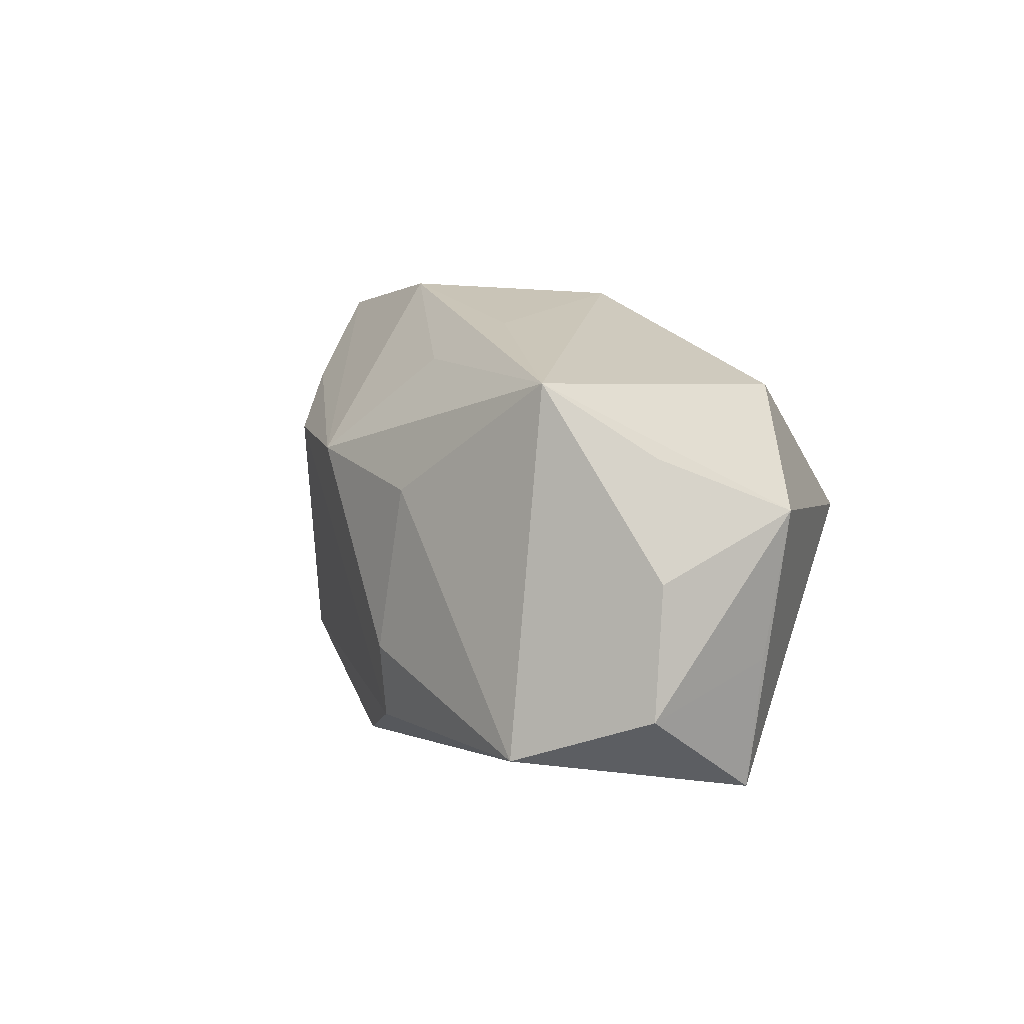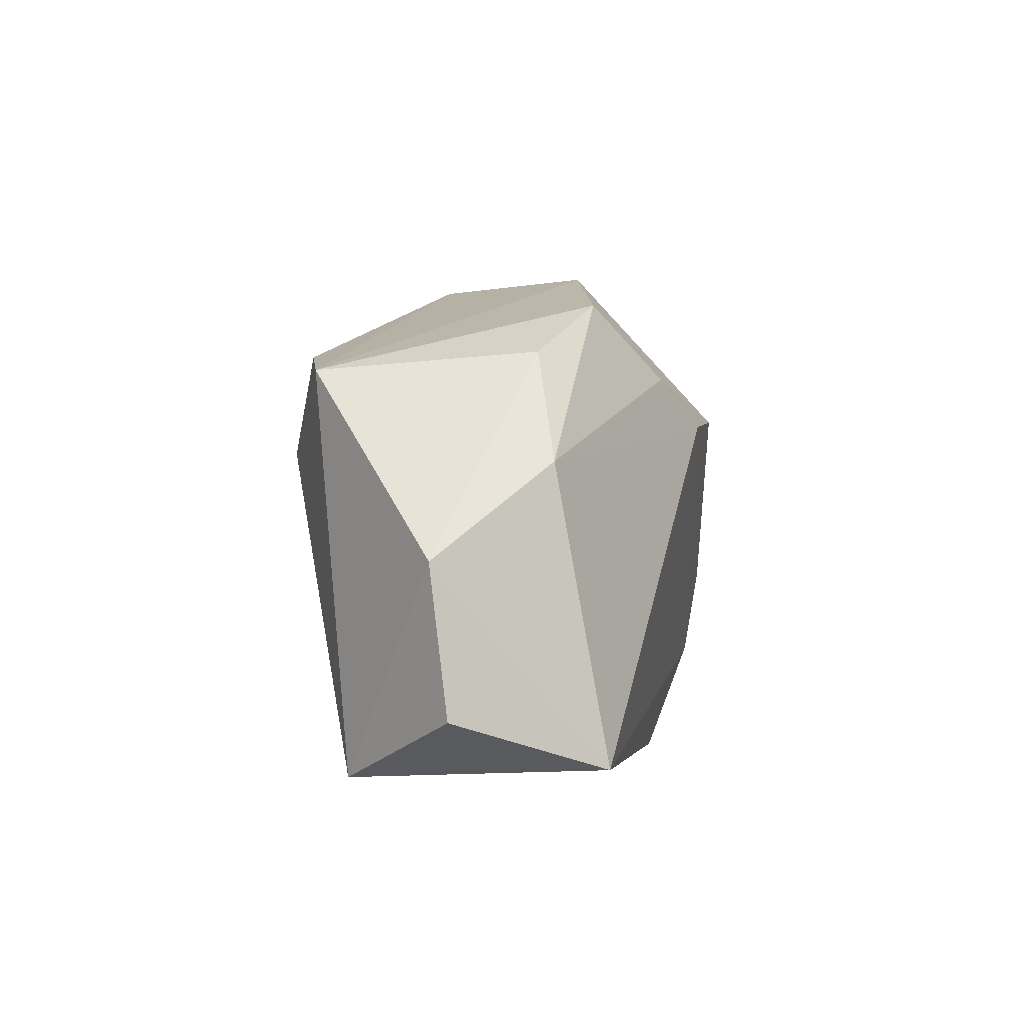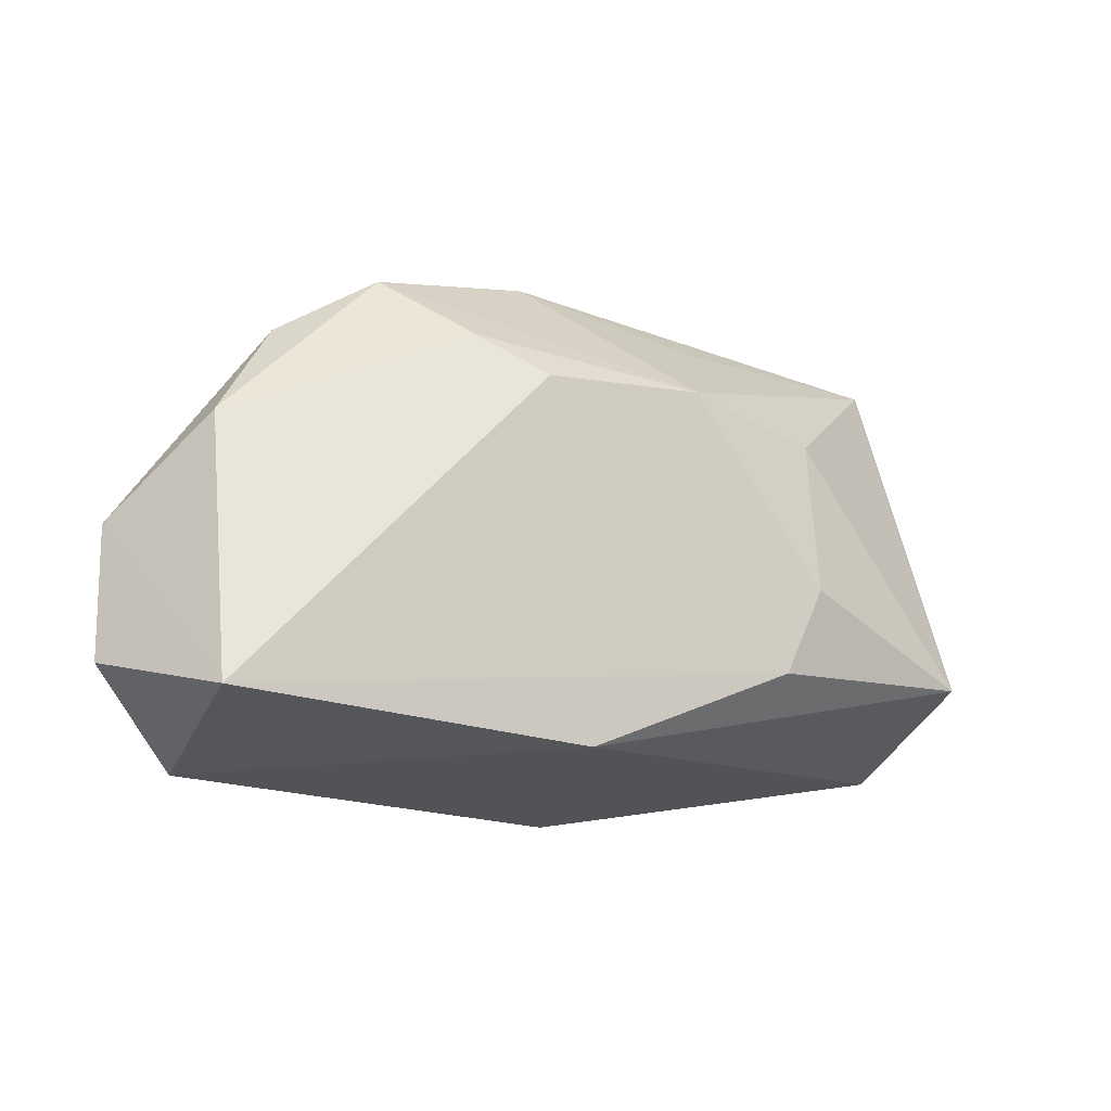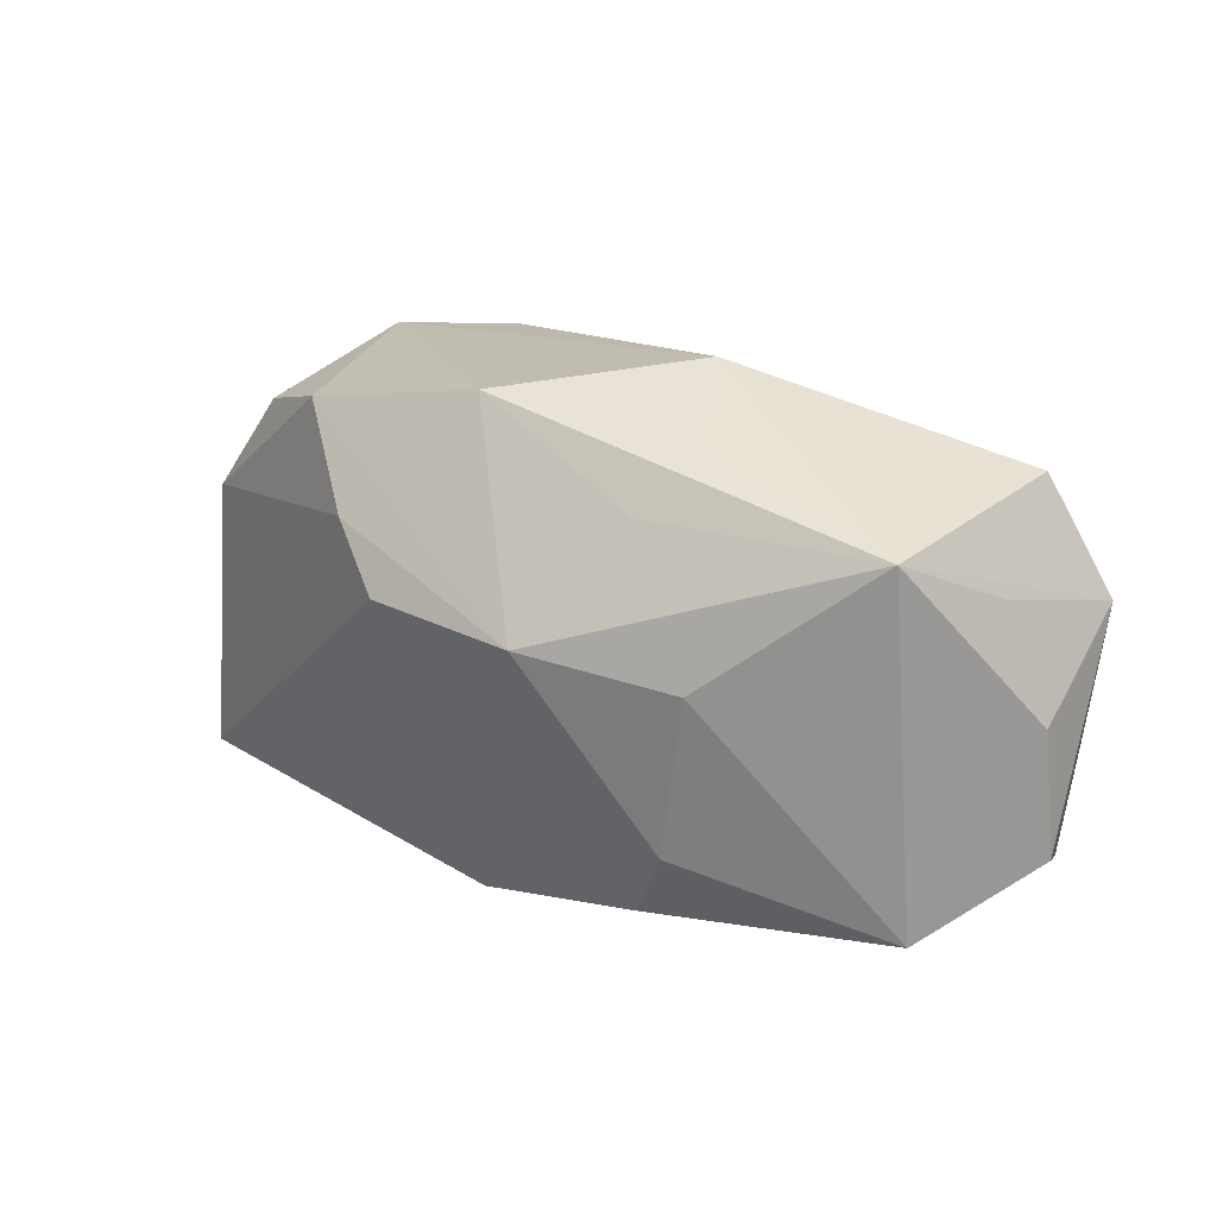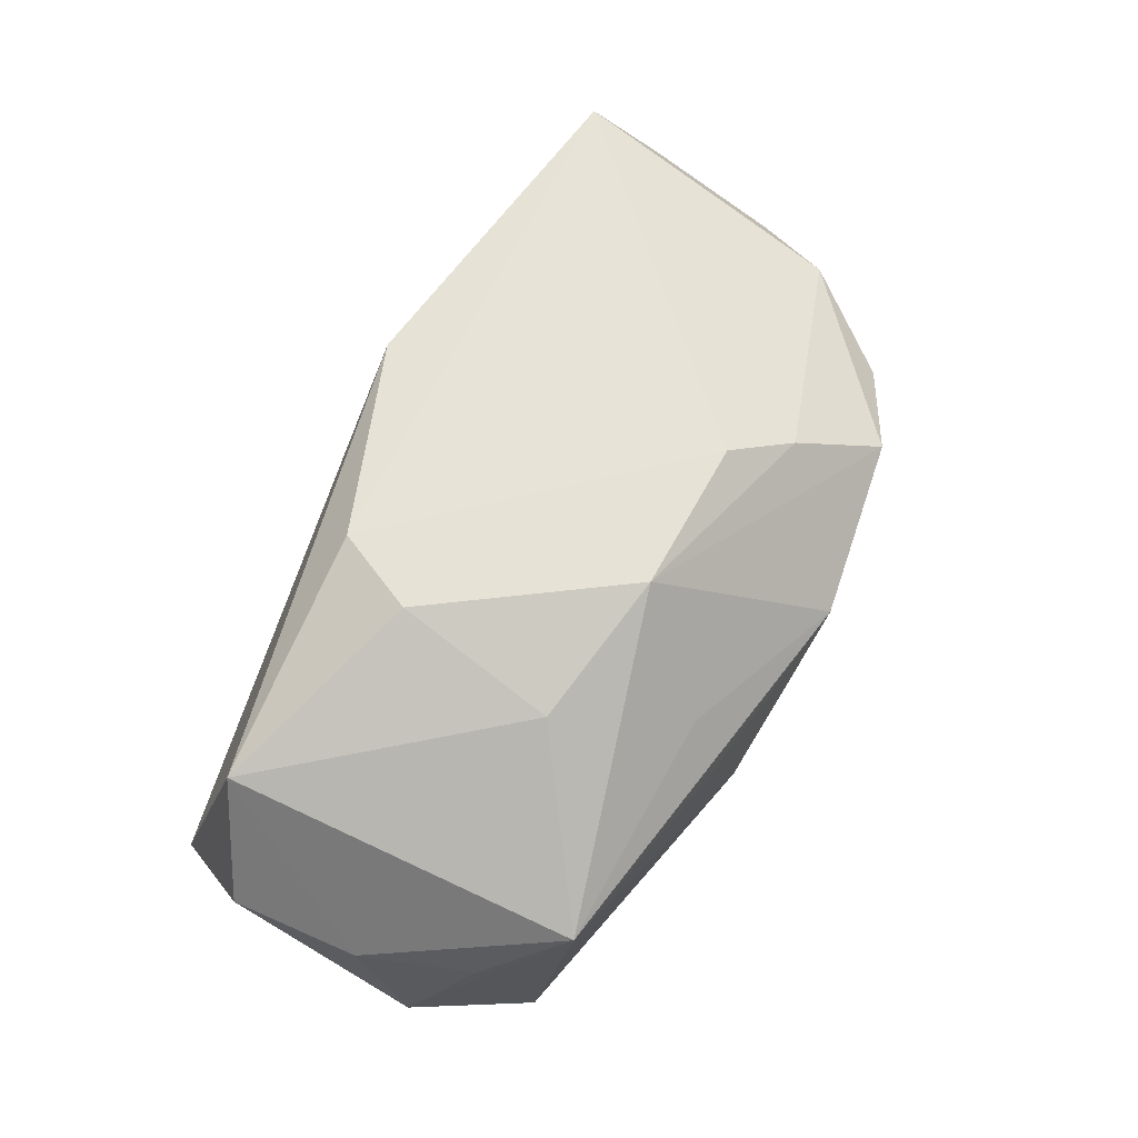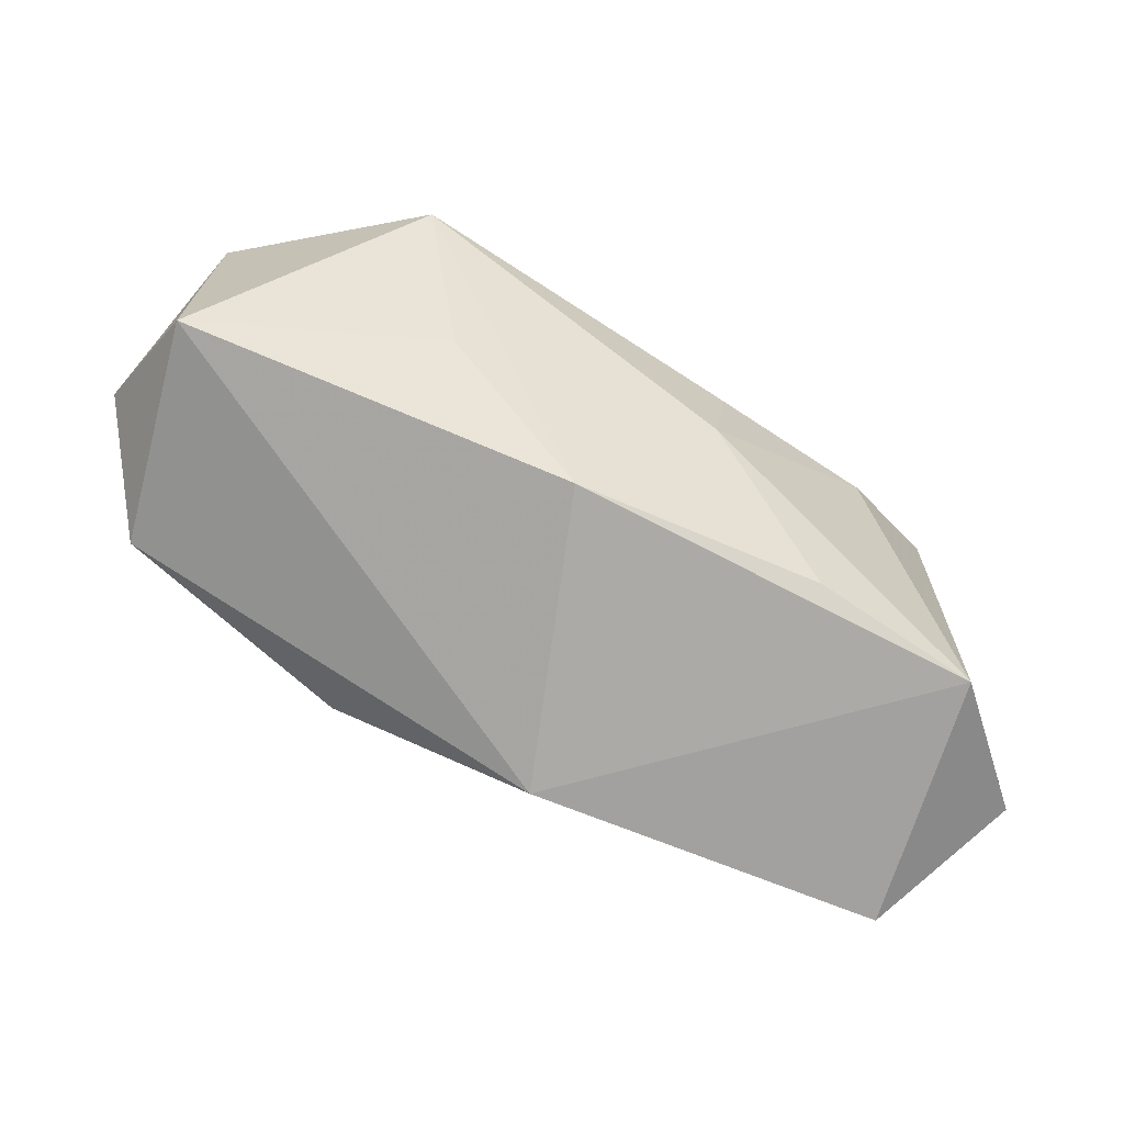
<metadata>
{"format":"obj","ext":"obj","renderer":"f3d","projection":"perspective","resolution":1024,"background":"white","views":[{"elev":15.5,"azim":65.0,"up":"+Y"},{"elev":-0.3,"azim":-90.4,"up":"+Y"},{"elev":-21.8,"azim":-34.1,"up":"+Y"},{"elev":35.1,"azim":26.7,"up":"+Y"},{"elev":75.5,"azim":123.6,"up":"+Z"},{"elev":-75.8,"azim":147.8,"up":"+Y"}]}
</metadata>
<code>
v 0.03945 -0.01399 -0.002838
v 0.04148 -0.005749 0.007488
v 0.04004 -0.002308 -0.003712
v -0.0047 -0.007143 -0.01821
v -0.0183 0.01316 0.01453
v -0.03207 0.01458 0.002854
v 0.001232 0.01842 -0.01355
v -0.02104 0.006176 -0.01895
v -0.03104 0.01307 -0.01632
v -0.009021 0.02357 0.007168
v 0.03945 0.005398 0.005825
v -0.02451 0.01937 0.007966
v 0.00998 0.02253 0.006611
v -0.0376 0.004993 0.004112
v 0.007054 0.01915 0.01248
v 0.01479 0.009063 0.01908
v -0.00866 0.01558 -0.01807
v 0.0007869 0.01014 0.02102
v 0.03474 0.01485 0.003942
v 0.02827 0.02072 0.01157
v 0.005859 0.02389 -0.005662
v 0.004981 -0.02194 -0.01019
v -0.01679 -0.02089 -0.01367
v 0.01121 -0.01362 0.0195
v 0.03368 0.02001 -0.006997
v -0.005551 0.003655 -0.01944
v 0.03347 -0.01049 0.01697
v -0.03179 -0.02194 -0.01343
v -0.01886 0.01517 -0.01763
v -0.04266 -0.003225 -0.006149
v 0.04049 0.0107 -0.005632
v -0.03553 0.007784 -0.006343
v 0.01402 -0.005762 0.02111
v -0.006034 -0.02194 0.01436
v -0.0429 -0.0162 -0.004625
v -0.03752 -0.02065 0.008737
v 0.02609 0.006113 -0.01944
v -0.01319 0.009003 0.01848
v 0.01883 -0.009519 -0.01298
f 39 22 37
f 37 22 4
f 10 21 9
f 28 36 35
f 28 22 34
f 34 36 28
f 34 27 24
f 24 36 34
f 2 27 1
f 22 39 1
f 1 39 37
f 34 22 1
f 1 27 34
f 35 36 30
f 36 14 30
f 30 32 9
f 30 28 35
f 9 28 30
f 12 10 9
f 18 10 12
f 23 4 22
f 22 28 23
f 23 28 4
f 7 17 21
f 9 21 29
f 21 17 29
f 2 1 3
f 21 10 13
f 33 24 27
f 33 16 18
f 27 16 33
f 9 32 6
f 6 12 9
f 14 12 6
f 6 30 14
f 32 30 6
f 38 14 36
f 36 24 38
f 38 33 18
f 24 33 38
f 8 29 17
f 9 29 8
f 8 28 9
f 4 28 8
f 15 10 18
f 20 16 27
f 18 16 20
f 20 15 18
f 20 13 10
f 10 15 20
f 21 13 20
f 5 12 14
f 14 38 5
f 18 12 5
f 5 38 18
f 26 17 37
f 26 8 17
f 37 4 26
f 4 8 26
f 11 27 2
f 11 20 27
f 21 20 25
f 25 7 21
f 37 17 25
f 17 7 25
f 2 3 31
f 31 11 2
f 37 25 31
f 31 25 20
f 31 1 37
f 31 3 1
f 20 11 19
f 19 31 20
f 11 31 19

</code>
